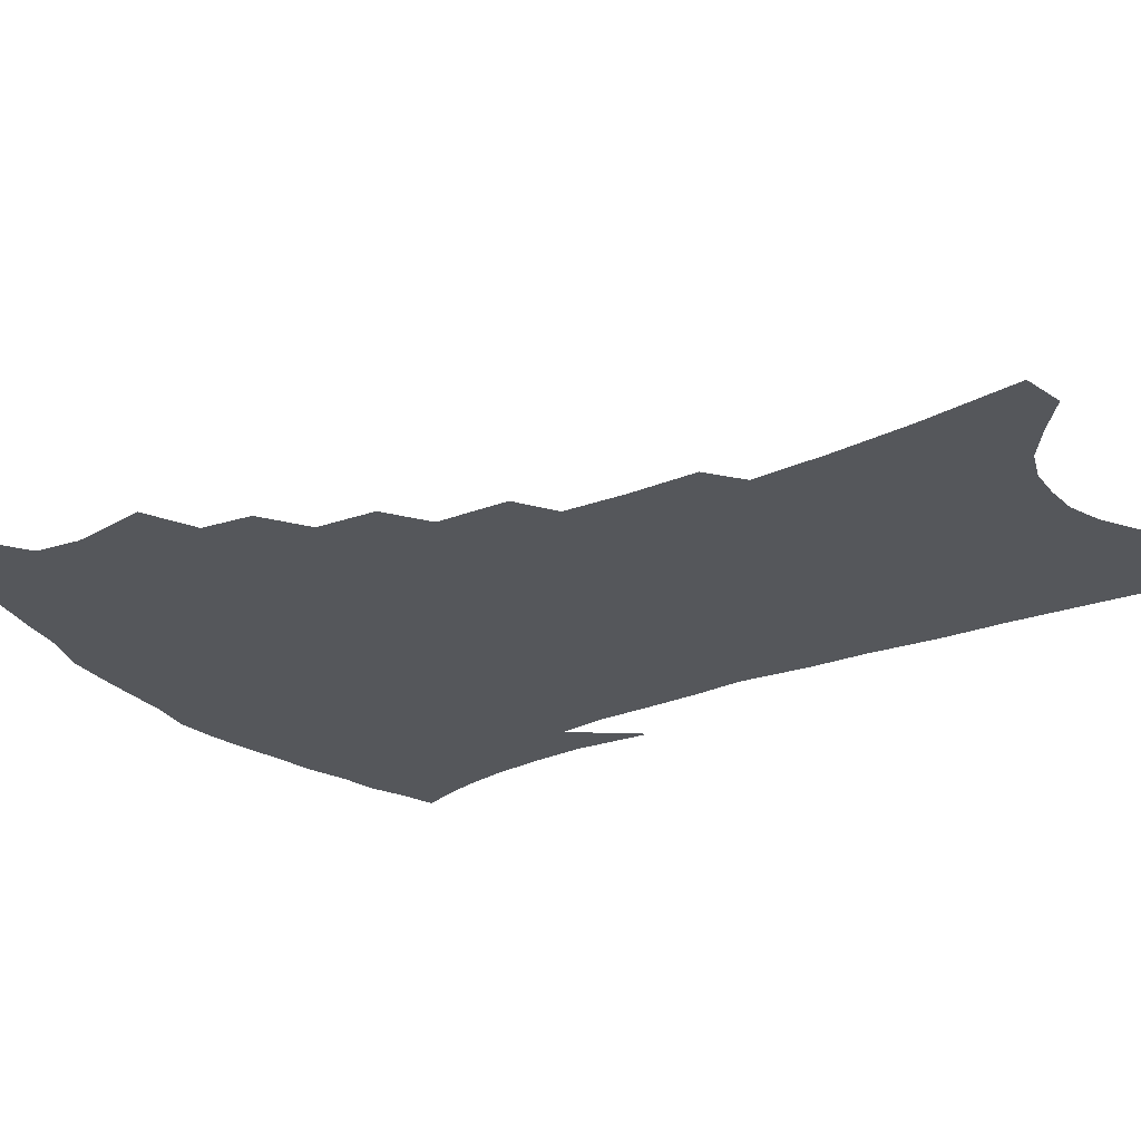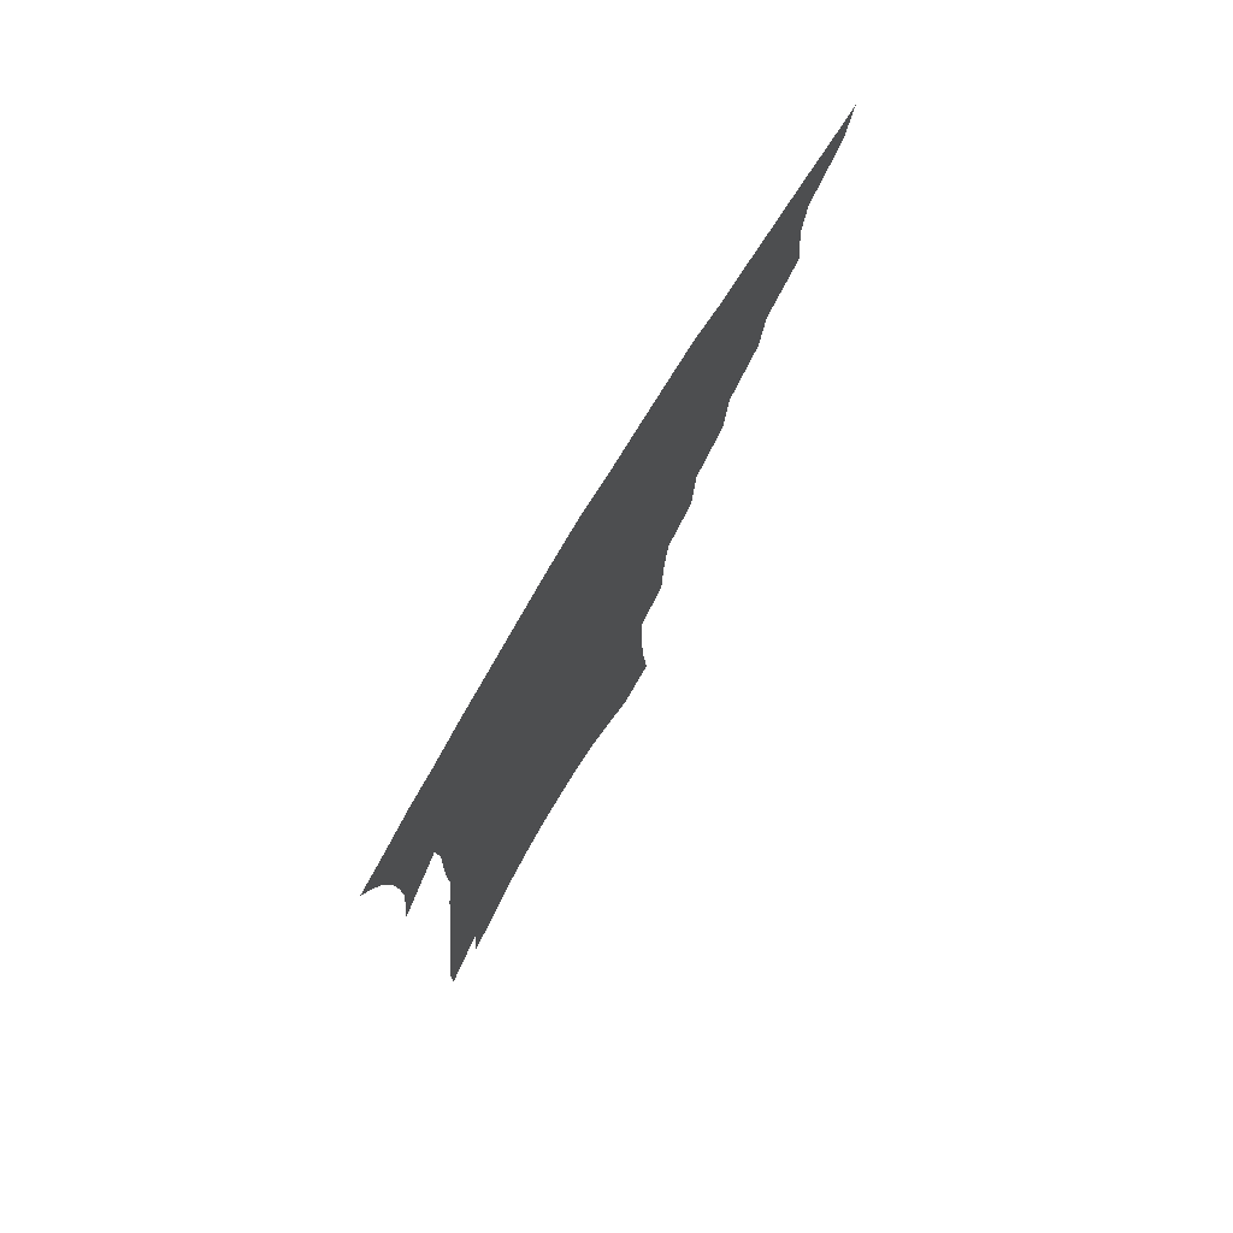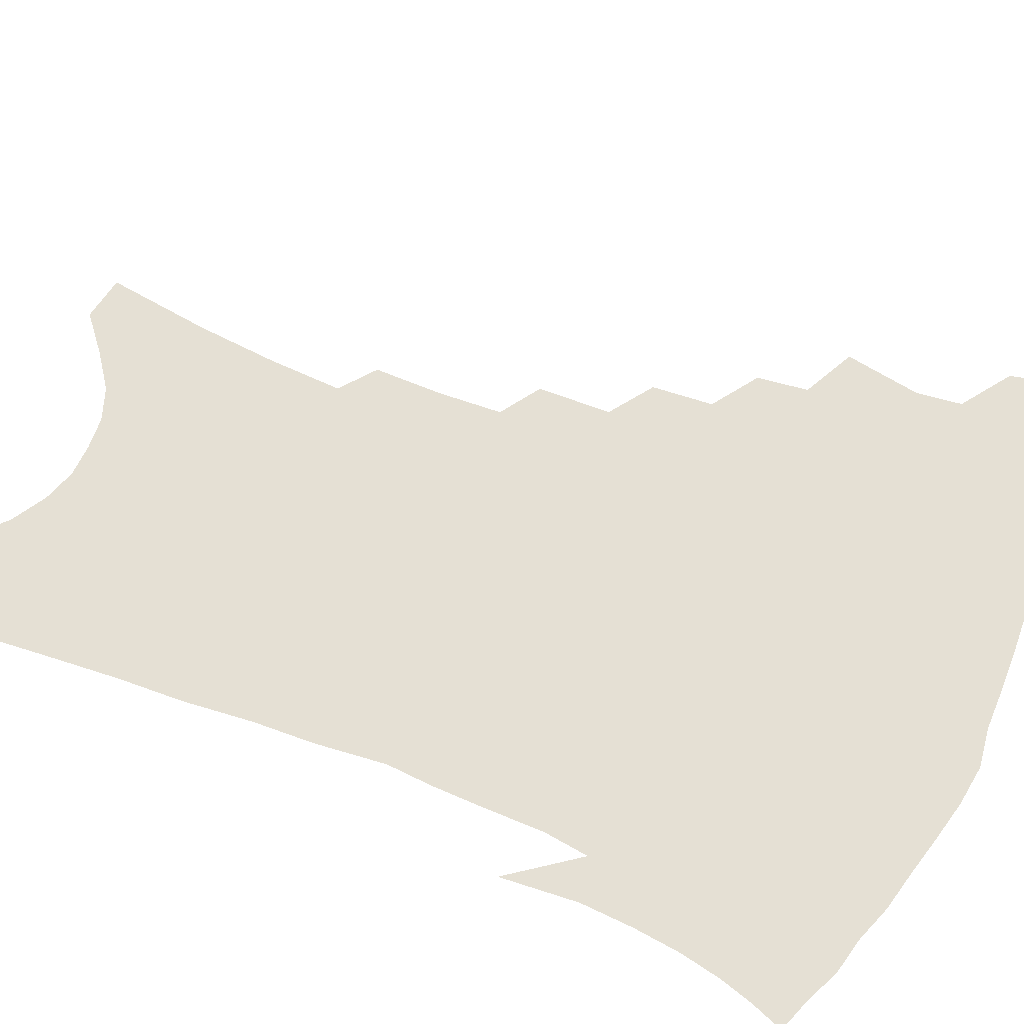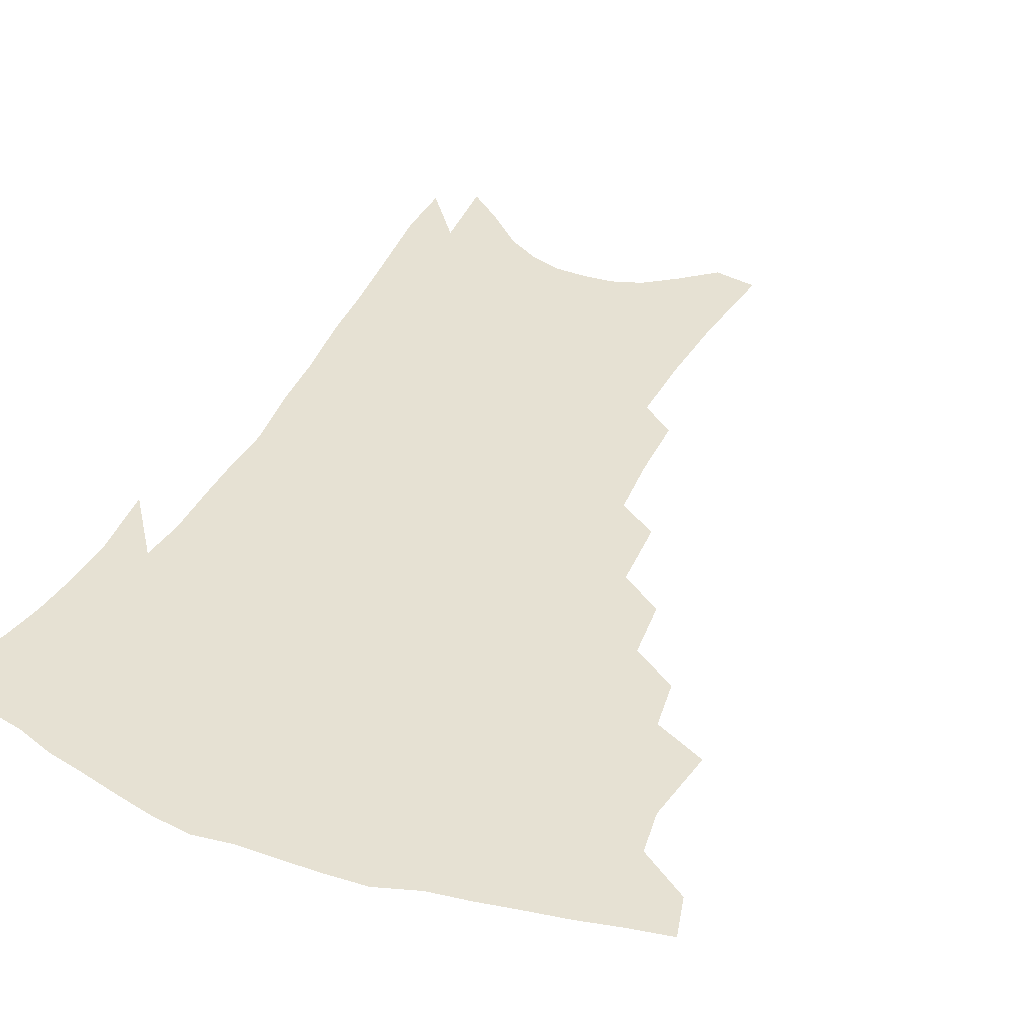
<metadata>
{"format":"obj","ext":"obj","renderer":"f3d","projection":"perspective","resolution":1024,"background":"white","views":[{"elev":-26.9,"azim":-54.8,"up":"+Z"},{"elev":77.0,"azim":121.1,"up":"+Y"},{"elev":65.4,"azim":115.0,"up":"+Z"},{"elev":38.9,"azim":-153.9,"up":"+Z"}]}
</metadata>
<code>
v 455.5 388.9 0
v 451.6 402.6 0
v 470.9 339 0
v 474.1 363.9 0
v 471.7 378.4 0
v 469 392.2 0
v 465.4 405.7 0
v 490.8 314.8 0
v 488 331.3 0
v 489.6 354.1 0
v 488 369.1 0
v 485 382.2 0
v 481.9 395.5 0
v 478.5 409.2 0
v 508.3 285.4 0
v 506 305.1 0
v 505.9 327.4 0
v 503.5 342.2 0
v 503.3 359.5 0
v 501 372.7 0
v 498.2 385.4 0
v 495.1 398.4 0
v 492 412 0
v 524.4 252.2 0
v 522.7 276 0
v 520.2 294.9 0
v 519.5 316.9 0
v 518.8 334.5 0
v 517.9 350.3 0
v 515.4 362.3 0
v 513.4 375.4 0
v 511 388.1 0
v 508.4 400.9 0
v 505.2 415 0
v 540.4 201.3 0
v 539.6 223.6 0
v 537.6 244.1 0
v 535.6 265.8 0
v 533.9 285.7 0
v 531.8 302.2 0
v 530.9 319.9 0
v 530.9 338.9 0
v 529.7 352.8 0
v 527.9 365.3 0
v 526 377.9 0
v 523.7 390.7 0
v 521.2 404 0
v 518.6 417.4 0
v 547.6 108.5 0
v 550.8 142 0
v 552 168.3 0
v 552.1 192.7 0
v 551.5 217 0
v 549.6 234.8 0
v 547.9 254.8 0
v 546 272.5 0
v 545.2 293.9 0
v 544.2 310.9 0
v 543.7 327.7 0
v 542.6 341.7 0
v 541.6 355 0
v 540.5 367.7 0
v 538.3 380 0
v 536.8 392.7 0
v 534.5 406.3 0
v 532.1 422.5 0
v 562.1 106.3 0
v 562 130.4 0
v 563.7 160.8 0
v 562.5 178.8 0
v 562.4 204.3 0
v 561.4 226.5 0
v 560 246.1 0
v 558.1 261.9 0
v 556.7 280.3 0
v 556.1 299.4 0
v 555.4 315.5 0
v 555.1 331.4 0
v 553.9 343.1 0
v 553.6 357.1 0
v 552.8 369.6 0
v 551.7 381.6 0
v 550.2 394.2 0
v 547.7 408.4 0
v 545.6 423.7 0
v 573.1 116.1 0
v 573.7 143.8 0
v 574.2 170.6 0
v 573.2 190.8 0
v 572.2 212.2 0
v 571.3 235.4 0
v 569.6 250.7 0
v 568.4 269.2 0
v 567.6 287.7 0
v 566.6 302.5 0
v 566.2 318.4 0
v 566.2 333.9 0
v 565.4 345.4 0
v 565.4 358.7 0
v 564.8 370.7 0
v 564 382.7 0
v 563.2 394.9 0
v 561.5 408.4 0
v 559 424.5 0
v 583.9 124.5 0
v 584.3 153 0
v 583.7 172.7 0
v 582.7 195.5 0
v 581.5 213.9 0
v 580.5 237 0
v 579.3 253.8 0
v 578.2 271 0
v 577.6 290.6 0
v 577.3 307.2 0
v 577 321.5 0
v 576.8 334.5 0
v 576.8 347.3 0
v 577.2 360.3 0
v 576.4 371.5 0
v 576.2 383.4 0
v 575.7 395.6 0
v 574.2 409.5 0
v 572.4 425 0
v 594.4 128.5 0
v 594.2 155.5 0
v 593.4 177.7 0
v 592.2 198.3 0
v 591.2 222.5 0
v 589.9 239.9 0
v 588.9 256.7 0
v 588 273.8 0
v 587.6 293.9 0
v 587.4 309.6 0
v 587.3 322 0
v 587.4 335.3 0
v 587.9 348.4 0
v 588.4 360.8 0
v 589 372.5 0
v 588.6 383.9 0
v 588.2 395.8 0
v 586.9 410.5 0
v 585.3 427.2 0
v 604.8 129.6 0
v 604 157.3 0
v 602.9 180.4 0
v 601.8 200.4 0
v 600.5 222.1 0
v 599.3 240.8 0
v 598.5 259.4 0
v 597.8 276.4 0
v 597.4 293.8 0
v 597.3 308.7 0
v 597.4 322.1 0
v 597.9 336.3 0
v 598.4 347.7 0
v 599.7 361.6 0
v 600.1 372.6 0
v 600.4 383.9 0
v 600.3 396.1 0
v 600 409.4 0
v 598.7 425.9 0
v 615.4 129.4 0
v 614.7 151.2 0
v 612.9 177.4 0
v 611.4 199.9 0
v 609.9 222.3 0
v 609.3 236.8 0
v 608 258.2 0
v 607.4 276.3 0
v 607.1 292.8 0
v 607.2 307.7 0
v 607.4 323.9 0
v 608.1 335.6 0
v 609.2 349.3 0
v 610.1 361.3 0
v 611.2 372 0
v 612.3 383.3 0
v 613 394.8 0
v 613.1 407.6 0
v 612.3 423.1 0
v 626.2 126.2 0
v 625.1 148.7 0
v 622.8 176.4 0
v 621.2 198.9 0
v 619.5 220.6 0
v 618.5 239.8 0
v 617.6 257.5 0
v 617.3 273.6 0
v 617 289.9 0
v 617.2 305.2 0
v 617.5 320.7 0
v 618.2 335.7 0
v 619.4 348 0
v 620.6 359.3 0
v 622.1 371.2 0
v 623.6 382.3 0
v 624.9 393.5 0
v 625.6 405.6 0
v 625.6 420.1 0
v 637.6 119.9 0
v 636.2 143.1 0
v 633.3 172.2 0
v 631.5 194.6 0
v 629.7 216.3 0
v 629.2 233.1 0
v 627.5 254.3 0
v 627 270.8 0
v 627.2 285.6 0
v 627 302.7 0
v 627.2 319.2 0
v 628.4 331.6 0
v 629.2 347.2 0
v 630.8 358 0
v 632.7 370 0
v 634.5 381 0
v 636.8 391.6 0
v 637.9 403 0
v 638.1 417.6 0
v 650.7 108.1 0
v 647.7 137 0
v 645.7 161.1 0
v 642.7 187.4 0
v 640.2 210.9 0
v 639 230 0
v 638.3 247.4 0
v 637.3 265.5 0
v 637 281.9 0
v 636.9 299.4 0
v 637.2 315.1 0
v 638.1 329.7 0
v 639.1 343.9 0
v 640.8 357 0
v 642.9 367.9 0
v 644.9 378.7 0
v 647.2 389.9 0
v 649.3 400.4 0
v 650.7 413.5 0
v 663.6 98.12 0
v 660.8 125.2 0
v 658.3 150.6 0
v 656.2 173.9 0
v 653 198.7 0
v 651.4 219 0
v 649.8 238.7 0
v 648.4 257.9 0
v 647.1 277 0
v 647.9 291.6 0
v 647.9 308.4 0
v 648.1 325.3 0
v 648.7 341.1 0
v 650.8 352.8 0
v 652.9 366.6 0
v 655.3 377.5 0
v 657.7 387.8 0
v 660.1 398.3 0
v 662.2 411.4 0
v 676.9 106 0
v 676.6 126.8 0
v 673.3 152.7 0
v 670.4 177 0
v 668.7 197.9 0
v 665.4 221.1 0
v 663.8 240.6 0
v 660.4 263.8 0
v 660.8 279.1 0
v 660.4 296.6 0
v 659.6 315.8 0
v 660.9 330.8 0
v 660.4 350.2 0
v 662.6 362.7 0
v 665.3 373.9 0
v 667.8 385.2 0
v 670.6 395.5 0
v 673.8 406.5 0
v 678 309.2 0
v 674.9 334.5 0
v 675.1 351.9 0
v 676.2 367.5 0
v 678.3 381 0
v 681.1 392.4 0
v 684.7 403.1 0
f 5 6 1
f 1 6 2
f 6 7 2
f 9 10 3
f 3 10 4
f 10 11 4
f 4 11 5
f 11 12 5
f 5 12 6
f 12 13 6
f 6 13 7
f 13 14 7
f 16 17 8
f 8 17 9
f 17 18 9
f 9 18 10
f 18 19 10
f 10 19 11
f 19 20 11
f 11 20 12
f 20 21 12
f 12 21 13
f 21 22 13
f 13 22 14
f 22 23 14
f 25 26 15
f 15 26 16
f 26 27 16
f 16 27 17
f 27 28 17
f 17 28 18
f 28 29 18
f 18 29 19
f 29 30 19
f 19 30 20
f 30 31 20
f 20 31 21
f 31 32 21
f 21 32 22
f 32 33 22
f 22 33 23
f 33 34 23
f 37 38 24
f 24 38 25
f 38 39 25
f 25 39 26
f 39 40 26
f 26 40 27
f 40 41 27
f 27 41 28
f 41 42 28
f 28 42 29
f 42 43 29
f 29 43 30
f 43 44 30
f 30 44 31
f 44 45 31
f 31 45 32
f 45 46 32
f 32 46 33
f 46 47 33
f 33 47 34
f 47 48 34
f 52 53 35
f 35 53 36
f 53 54 36
f 36 54 37
f 54 55 37
f 37 55 38
f 55 56 38
f 38 56 39
f 56 57 39
f 39 57 40
f 57 58 40
f 40 58 41
f 58 59 41
f 41 59 42
f 59 60 42
f 42 60 43
f 60 61 43
f 43 61 44
f 61 62 44
f 44 62 45
f 62 63 45
f 45 63 46
f 63 64 46
f 46 64 47
f 64 65 47
f 47 65 48
f 65 66 48
f 67 68 49
f 49 68 50
f 68 69 50
f 50 69 51
f 69 70 51
f 51 70 52
f 70 71 52
f 52 71 53
f 71 72 53
f 53 72 54
f 72 73 54
f 54 73 55
f 73 74 55
f 55 74 56
f 74 75 56
f 56 75 57
f 75 76 57
f 57 76 58
f 76 77 58
f 58 77 59
f 77 78 59
f 59 78 60
f 78 79 60
f 60 79 61
f 79 80 61
f 61 80 62
f 80 81 62
f 62 81 63
f 81 82 63
f 63 82 64
f 82 83 64
f 64 83 65
f 83 84 65
f 65 84 66
f 84 85 66
f 67 86 68
f 86 87 68
f 68 87 69
f 87 88 69
f 69 88 70
f 88 89 70
f 70 89 71
f 89 90 71
f 71 90 72
f 90 91 72
f 72 91 73
f 91 92 73
f 73 92 74
f 92 93 74
f 74 93 75
f 93 94 75
f 75 94 76
f 94 95 76
f 76 95 77
f 95 96 77
f 77 96 78
f 96 97 78
f 78 97 79
f 97 98 79
f 79 98 80
f 98 99 80
f 80 99 81
f 99 100 81
f 81 100 82
f 100 101 82
f 82 101 83
f 101 102 83
f 83 102 84
f 102 103 84
f 84 103 85
f 103 104 85
f 86 105 87
f 105 106 87
f 87 106 88
f 106 107 88
f 88 107 89
f 107 108 89
f 89 108 90
f 108 109 90
f 90 109 91
f 109 110 91
f 91 110 92
f 110 111 92
f 92 111 93
f 111 112 93
f 93 112 94
f 112 113 94
f 94 113 95
f 113 114 95
f 95 114 96
f 114 115 96
f 96 115 97
f 115 116 97
f 97 116 98
f 116 117 98
f 98 117 99
f 117 118 99
f 99 118 100
f 118 119 100
f 100 119 101
f 119 120 101
f 101 120 102
f 120 121 102
f 102 121 103
f 121 122 103
f 103 122 104
f 122 123 104
f 105 124 106
f 124 125 106
f 106 125 107
f 125 126 107
f 107 126 108
f 126 127 108
f 108 127 109
f 127 128 109
f 109 128 110
f 128 129 110
f 110 129 111
f 129 130 111
f 111 130 112
f 130 131 112
f 112 131 113
f 131 132 113
f 113 132 114
f 132 133 114
f 114 133 115
f 133 134 115
f 115 134 116
f 134 135 116
f 116 135 117
f 135 136 117
f 117 136 118
f 136 137 118
f 118 137 119
f 137 138 119
f 119 138 120
f 138 139 120
f 120 139 121
f 139 140 121
f 121 140 122
f 140 141 122
f 122 141 123
f 141 142 123
f 124 143 125
f 143 144 125
f 125 144 126
f 144 145 126
f 126 145 127
f 145 146 127
f 127 146 128
f 146 147 128
f 128 147 129
f 147 148 129
f 129 148 130
f 148 149 130
f 130 149 131
f 149 150 131
f 131 150 132
f 150 151 132
f 132 151 133
f 151 152 133
f 133 152 134
f 152 153 134
f 134 153 135
f 153 154 135
f 135 154 136
f 154 155 136
f 136 155 137
f 155 156 137
f 137 156 138
f 156 157 138
f 138 157 139
f 157 158 139
f 139 158 140
f 158 159 140
f 140 159 141
f 159 160 141
f 141 160 142
f 160 161 142
f 143 162 144
f 162 163 144
f 144 163 145
f 163 164 145
f 145 164 146
f 164 165 146
f 146 165 147
f 165 166 147
f 147 166 148
f 166 167 148
f 148 167 149
f 167 168 149
f 149 168 150
f 168 169 150
f 150 169 151
f 169 170 151
f 151 170 152
f 170 171 152
f 152 171 153
f 171 172 153
f 153 172 154
f 172 173 154
f 154 173 155
f 173 174 155
f 155 174 156
f 174 175 156
f 156 175 157
f 175 176 157
f 157 176 158
f 176 177 158
f 158 177 159
f 177 178 159
f 159 178 160
f 178 179 160
f 160 179 161
f 179 180 161
f 162 181 163
f 181 182 163
f 163 182 164
f 182 183 164
f 164 183 165
f 183 184 165
f 165 184 166
f 184 185 166
f 166 185 167
f 185 186 167
f 167 186 168
f 186 187 168
f 168 187 169
f 187 188 169
f 169 188 170
f 188 189 170
f 170 189 171
f 189 190 171
f 171 190 172
f 190 191 172
f 172 191 173
f 191 192 173
f 173 192 174
f 192 193 174
f 174 193 175
f 193 194 175
f 175 194 176
f 194 195 176
f 176 195 177
f 195 196 177
f 177 196 178
f 196 197 178
f 178 197 179
f 197 198 179
f 179 198 180
f 198 199 180
f 181 200 182
f 200 201 182
f 182 201 183
f 201 202 183
f 183 202 184
f 202 203 184
f 184 203 185
f 203 204 185
f 185 204 186
f 204 205 186
f 186 205 187
f 205 206 187
f 187 206 188
f 206 207 188
f 188 207 189
f 207 208 189
f 189 208 190
f 208 209 190
f 190 209 191
f 209 210 191
f 191 210 192
f 210 211 192
f 192 211 193
f 211 212 193
f 193 212 194
f 212 213 194
f 194 213 195
f 213 214 195
f 195 214 196
f 214 215 196
f 196 215 197
f 215 216 197
f 197 216 198
f 216 217 198
f 198 217 199
f 217 218 199
f 200 219 201
f 219 220 201
f 201 220 202
f 220 221 202
f 202 221 203
f 221 222 203
f 203 222 204
f 222 223 204
f 204 223 205
f 223 224 205
f 205 224 206
f 224 225 206
f 206 225 207
f 225 226 207
f 207 226 208
f 226 227 208
f 208 227 209
f 227 228 209
f 209 228 210
f 228 229 210
f 210 229 211
f 229 230 211
f 211 230 212
f 230 231 212
f 212 231 213
f 231 232 213
f 213 232 214
f 232 233 214
f 214 233 215
f 233 234 215
f 215 234 216
f 234 235 216
f 216 235 217
f 235 236 217
f 217 236 218
f 236 237 218
f 219 238 220
f 238 239 220
f 220 239 221
f 239 240 221
f 221 240 222
f 240 241 222
f 222 241 223
f 241 242 223
f 223 242 224
f 242 243 224
f 224 243 225
f 243 244 225
f 225 244 226
f 244 245 226
f 226 245 227
f 245 246 227
f 227 246 228
f 246 247 228
f 228 247 229
f 247 248 229
f 229 248 230
f 248 249 230
f 230 249 231
f 249 250 231
f 231 250 232
f 250 251 232
f 232 251 233
f 251 252 233
f 233 252 234
f 252 253 234
f 234 253 235
f 253 254 235
f 235 254 236
f 254 255 236
f 236 255 237
f 255 256 237
f 239 257 240
f 257 258 240
f 240 258 241
f 258 259 241
f 241 259 242
f 259 260 242
f 242 260 243
f 260 261 243
f 243 261 244
f 261 262 244
f 244 262 245
f 262 263 245
f 245 263 246
f 263 264 246
f 246 264 247
f 264 265 247
f 247 265 248
f 265 266 248
f 248 266 249
f 266 267 249
f 249 267 250
f 267 268 250
f 250 268 251
f 268 269 251
f 251 269 252
f 269 270 252
f 252 270 253
f 270 271 253
f 253 271 254
f 271 272 254
f 254 272 255
f 272 273 255
f 255 273 256
f 273 274 256
f 268 275 269
f 275 276 269
f 269 276 270
f 276 277 270
f 270 277 271
f 277 278 271
f 271 278 272
f 278 279 272
f 272 279 273
f 279 280 273
f 273 280 274
f 280 281 274

</code>
